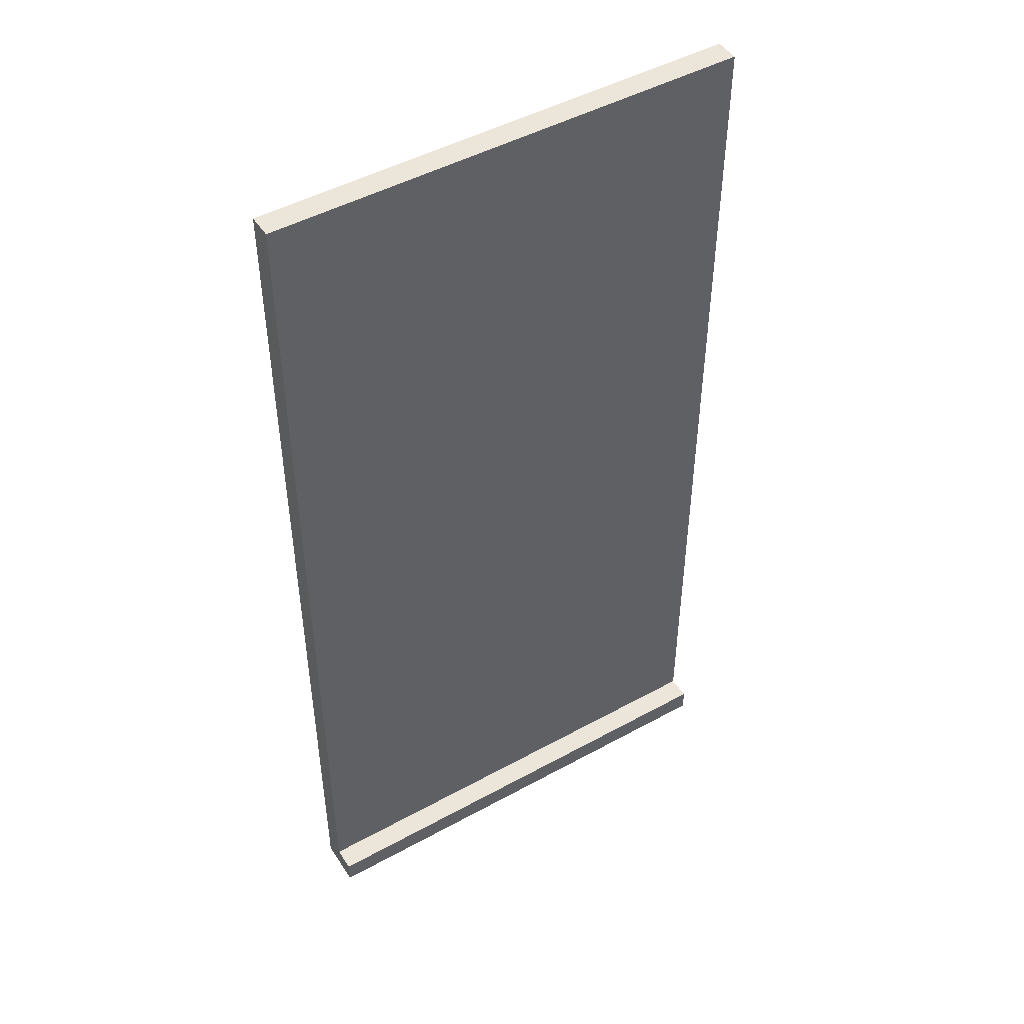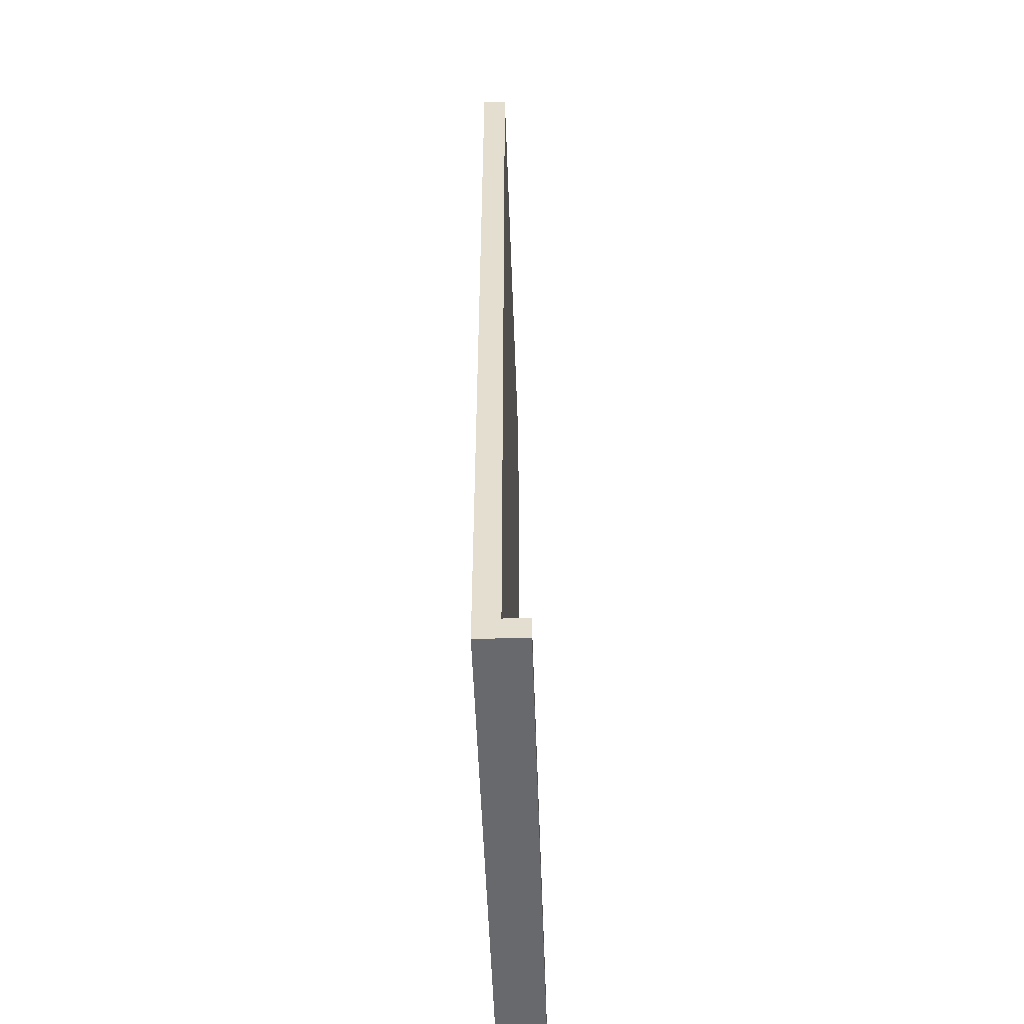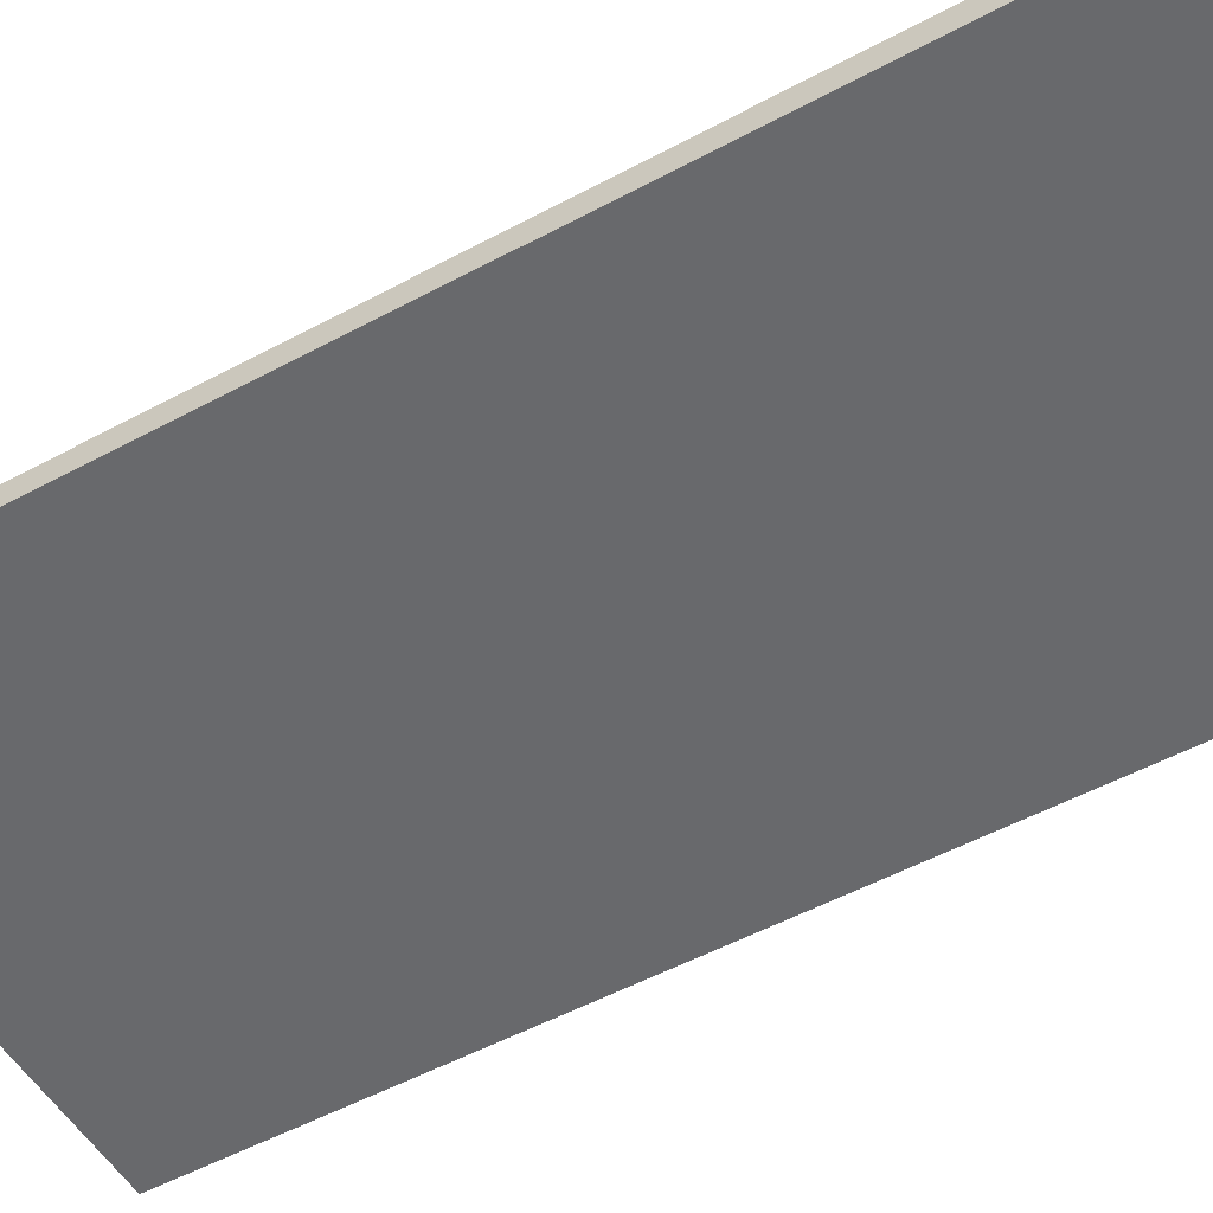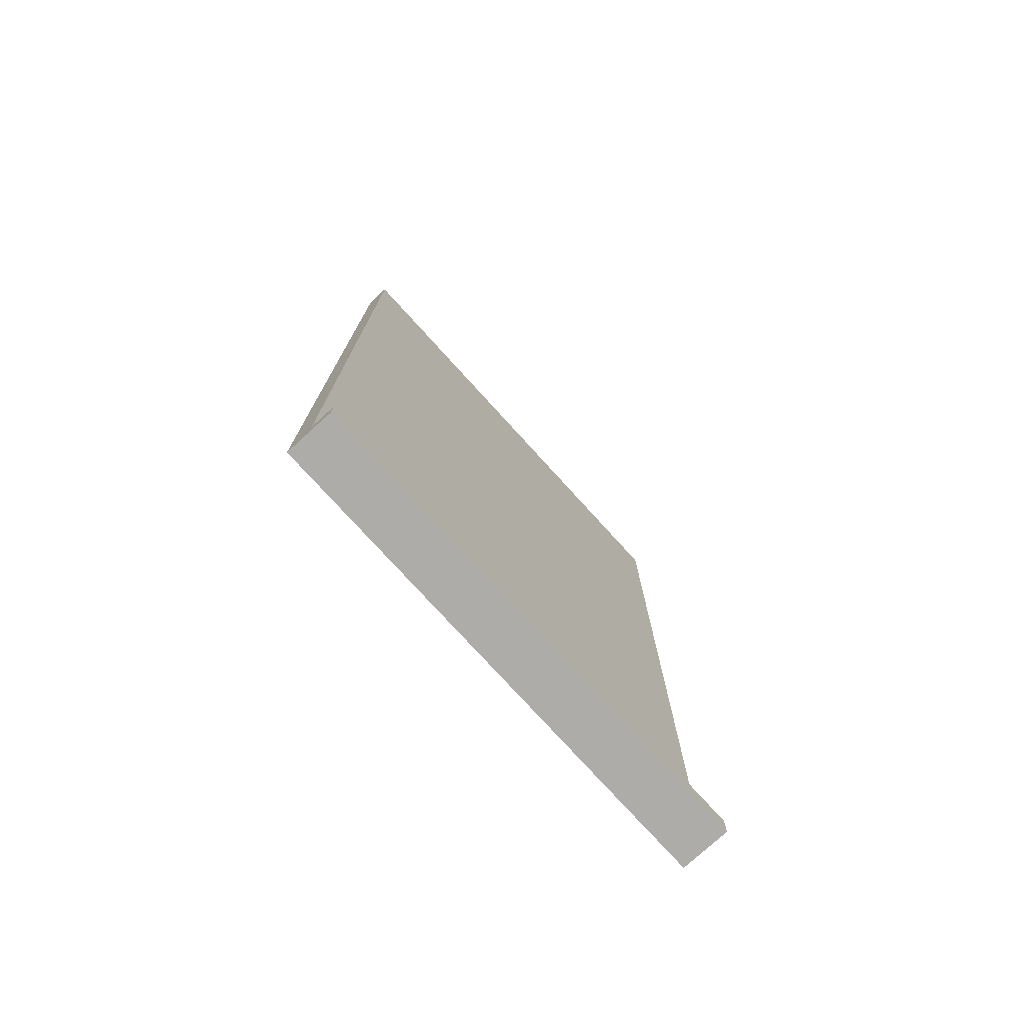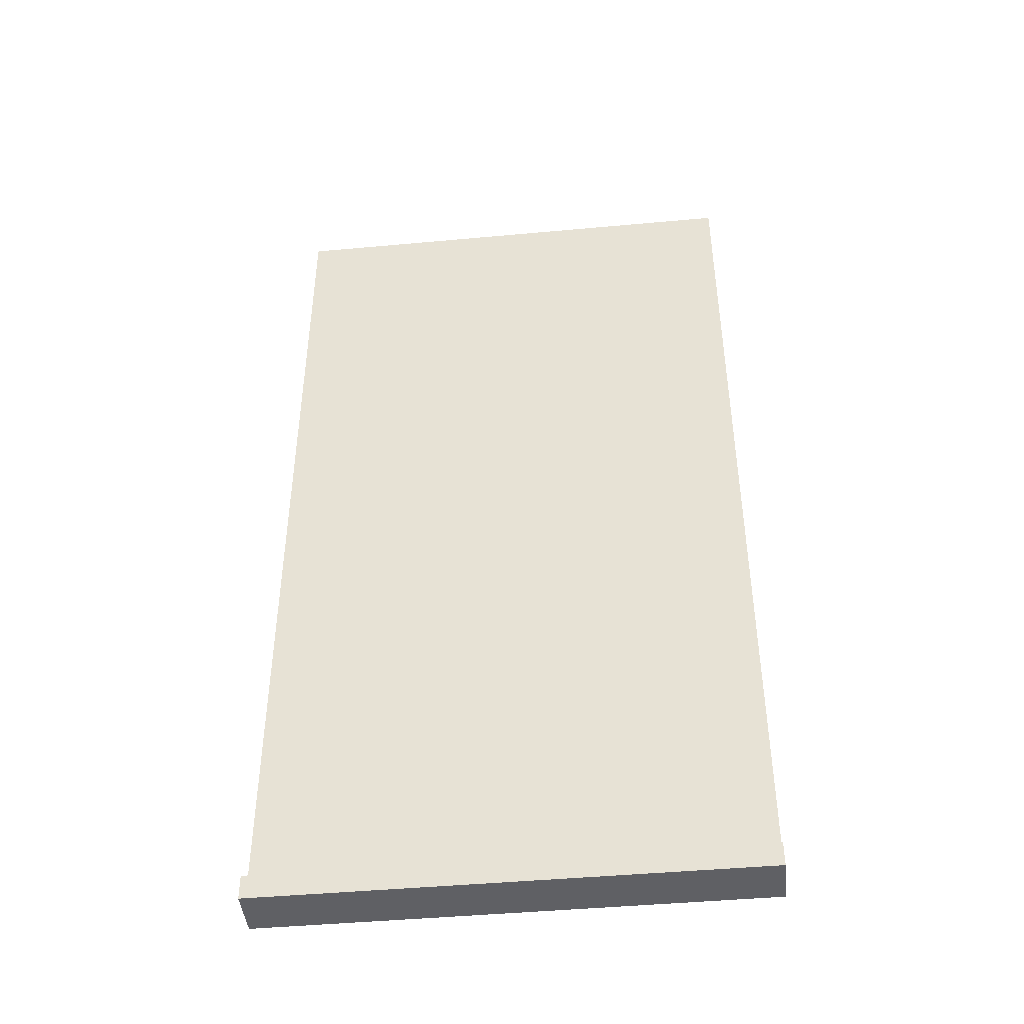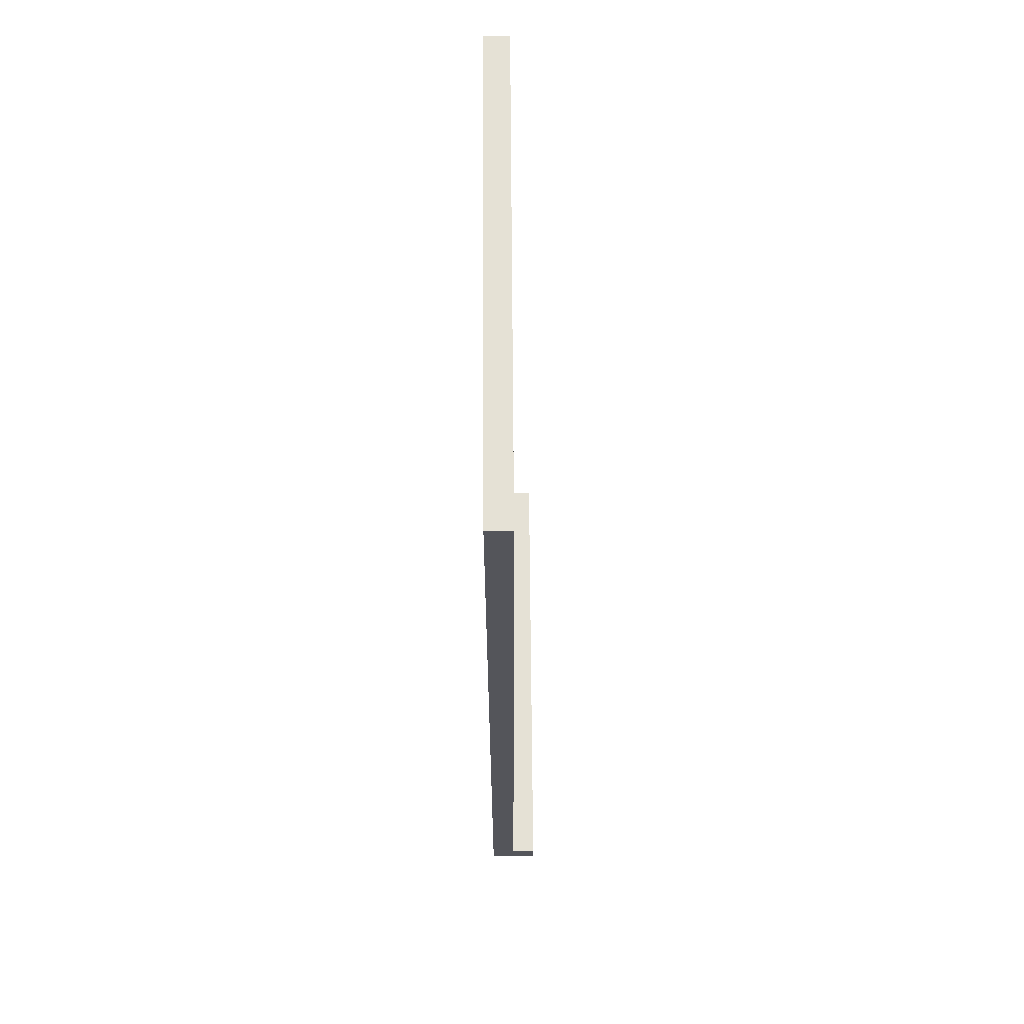
<metadata>
{"format":"obj","ext":"obj","renderer":"f3d","projection":"perspective","resolution":1024,"background":"white","views":[{"elev":47.6,"azim":148.2,"up":"+Z"},{"elev":-52.8,"azim":92.0,"up":"+Z"},{"elev":-52.7,"azim":120.1,"up":"+Y"},{"elev":-76.8,"azim":132.3,"up":"+Z"},{"elev":-45.0,"azim":-173.9,"up":"+Z"},{"elev":65.0,"azim":89.6,"up":"+Z"}]}
</metadata>
<code>
o
v -1 0 2
v -1 0 1.6
v -1 0 1.2
v -1 0 0.7
v -1 0 0.3
v -1 0 -0.2
v -1 0 -0.6
v -1 0 -1.1
v -1 0 -1.5
v -1 0 -2
v -1 0.1 2
v -1 0.1 1.6
v -1 0.1 1.2
v -1 0.1 0.7
v -1 0.1 0.3
v -1 0.1 -0.2
v -1 0.1 -0.6
v -1 0.1 -1.1
v -1 0.1 -1.5
v -1 0.1 -1.9
v -1 0.2 -1.9
v -1 0.2 -2
v 1 0 2
v 1 0 1.6
v 1 0 1.2
v 1 0 0.7
v 1 0 0.3
v 1 0 -0.2
v 1 0 -0.6
v 1 0 -1.1
v 1 0 -1.5
v 1 0 -2
v 1 0.1 2
v 1 0.1 1.6
v 1 0.1 1.2
v 1 0.1 0.7
v 1 0.1 0.3
v 1 0.1 -0.2
v 1 0.1 -0.6
v 1 0.1 -1.1
v 1 0.1 -1.5
v 1 0.1 -1.9
v 1 0.2 -1.9
v 1 0.2 -2
v -1 0 2
v -1 0.1 2
v 1 0 2
v 1 0.1 2
v -1 0.1 -1.9
v -1 0.2 -1.9
v 1 0.1 -1.9
v 1 0.2 -1.9
v -1 0 -2
v -1 0.2 -2
v 1 0 -2
v 1 0.2 -2
v -1 0 2
v 1 0 2
v -1 0 1.6
v 1 0 1.6
v -1 0 1.2
v 1 0 1.2
v -1 0 0.7
v 1 0 0.7
v -1 0 0.3
v 1 0 0.3
v -1 0 -0.2
v 1 0 -0.2
v -1 0 -0.6
v 1 0 -0.6
v -1 0 -1.1
v 1 0 -1.1
v -1 0 -1.5
v 1 0 -1.5
v -1 0 -2
v 1 0 -2
v -1 0.1 2
v 1 0.1 2
v -1 0.1 1.6
v 1 0.1 1.6
v -1 0.1 1.2
v 1 0.1 1.2
v -1 0.1 0.7
v 1 0.1 0.7
v -1 0.1 0.3
v 1 0.1 0.3
v -1 0.1 -0.2
v 1 0.1 -0.2
v -1 0.1 -0.6
v 1 0.1 -0.6
v -1 0.1 -1.1
v 1 0.1 -1.1
v -1 0.1 -1.5
v 1 0.1 -1.5
v -1 0.1 -1.9
v 1 0.1 -1.9
v -1 0.2 -1.9
v 1 0.2 -1.9
v -1 0.2 -2
v 1 0.2 -2
f 11 2 1
f 12 3 2
f 12 2 11
f 13 4 3
f 13 3 12
f 14 5 4
f 14 4 13
f 15 6 5
f 15 5 14
f 16 7 6
f 16 6 15
f 17 8 7
f 17 7 16
f 18 9 8
f 18 8 17
f 19 10 9
f 19 9 18
f 20 10 19
f 21 10 20
f 22 10 21
f 23 24 33
f 24 25 34
f 33 24 34
f 25 26 35
f 34 25 35
f 26 27 36
f 35 26 36
f 27 28 37
f 36 27 37
f 28 29 38
f 37 28 38
f 29 30 39
f 38 29 39
f 30 31 40
f 39 30 40
f 31 32 41
f 40 31 41
f 41 32 42
f 42 32 43
f 43 32 44
f 47 46 45
f 48 46 47
f 51 50 49
f 52 50 51
f 53 54 55
f 55 54 56
f 59 58 57
f 60 58 59
f 61 60 59
f 62 60 61
f 63 62 61
f 64 62 63
f 65 64 63
f 66 64 65
f 67 66 65
f 68 66 67
f 69 68 67
f 70 68 69
f 71 70 69
f 72 70 71
f 73 72 71
f 74 72 73
f 75 74 73
f 76 74 75
f 77 78 79
f 79 78 80
f 79 80 81
f 81 80 82
f 81 82 83
f 83 82 84
f 83 84 85
f 85 84 86
f 85 86 87
f 87 86 88
f 87 88 89
f 89 88 90
f 89 90 91
f 91 90 92
f 91 92 93
f 93 92 94
f 93 94 95
f 95 94 96
f 97 98 99
f 99 98 100

</code>
